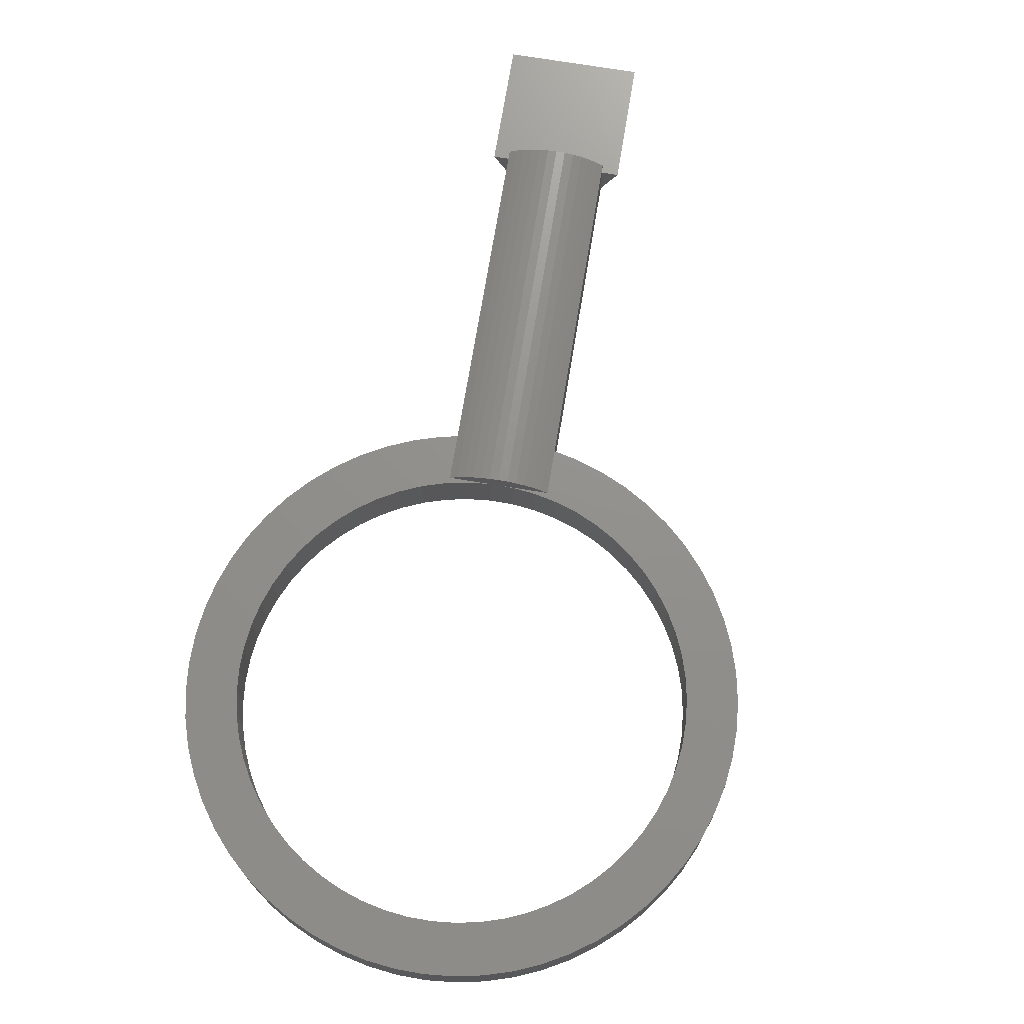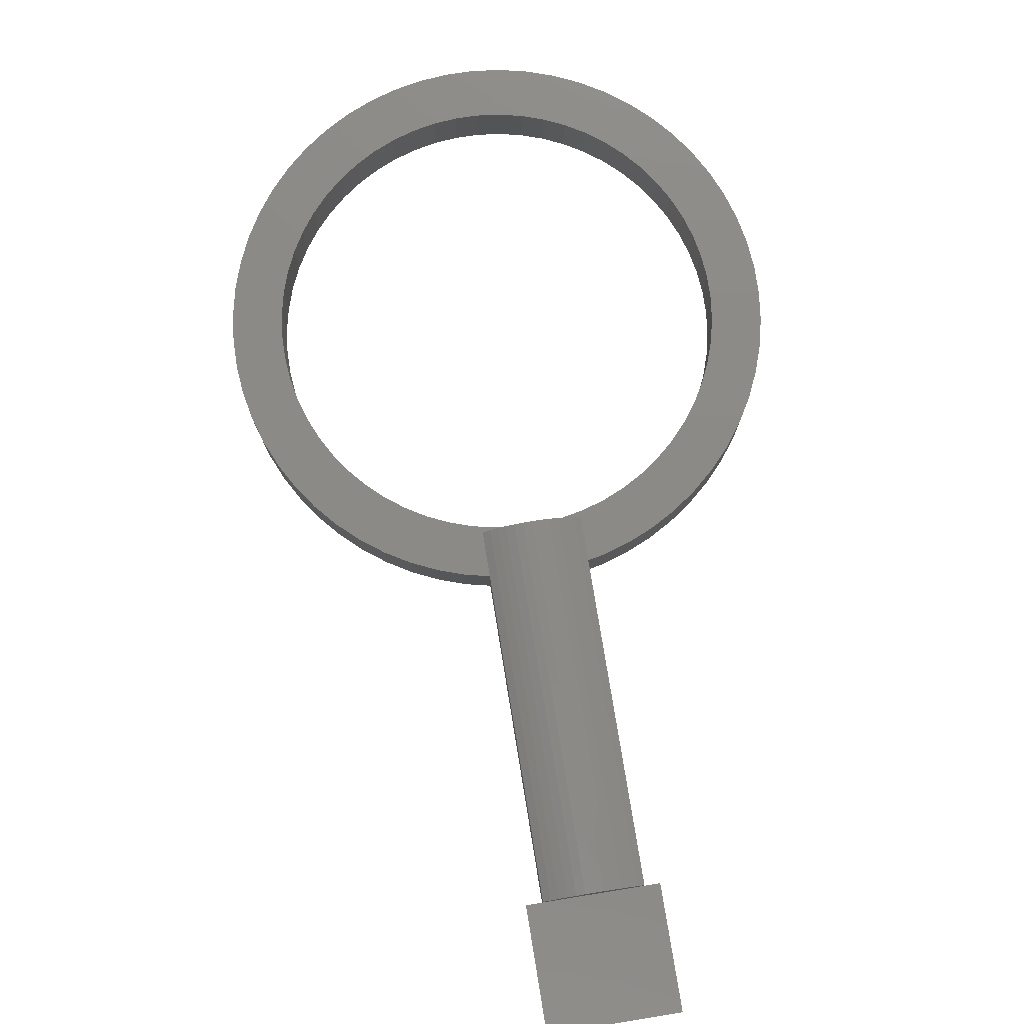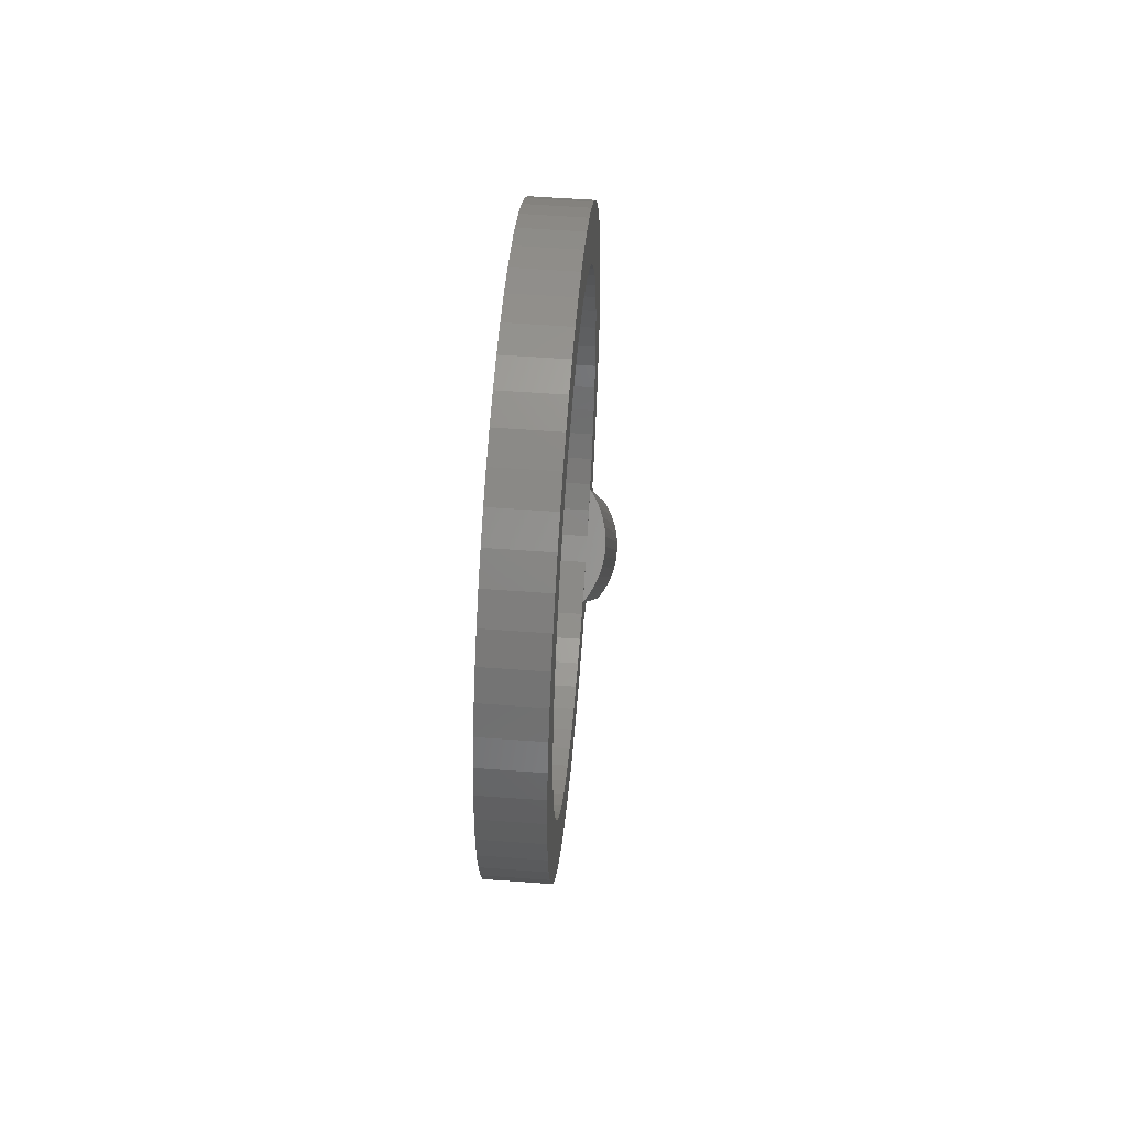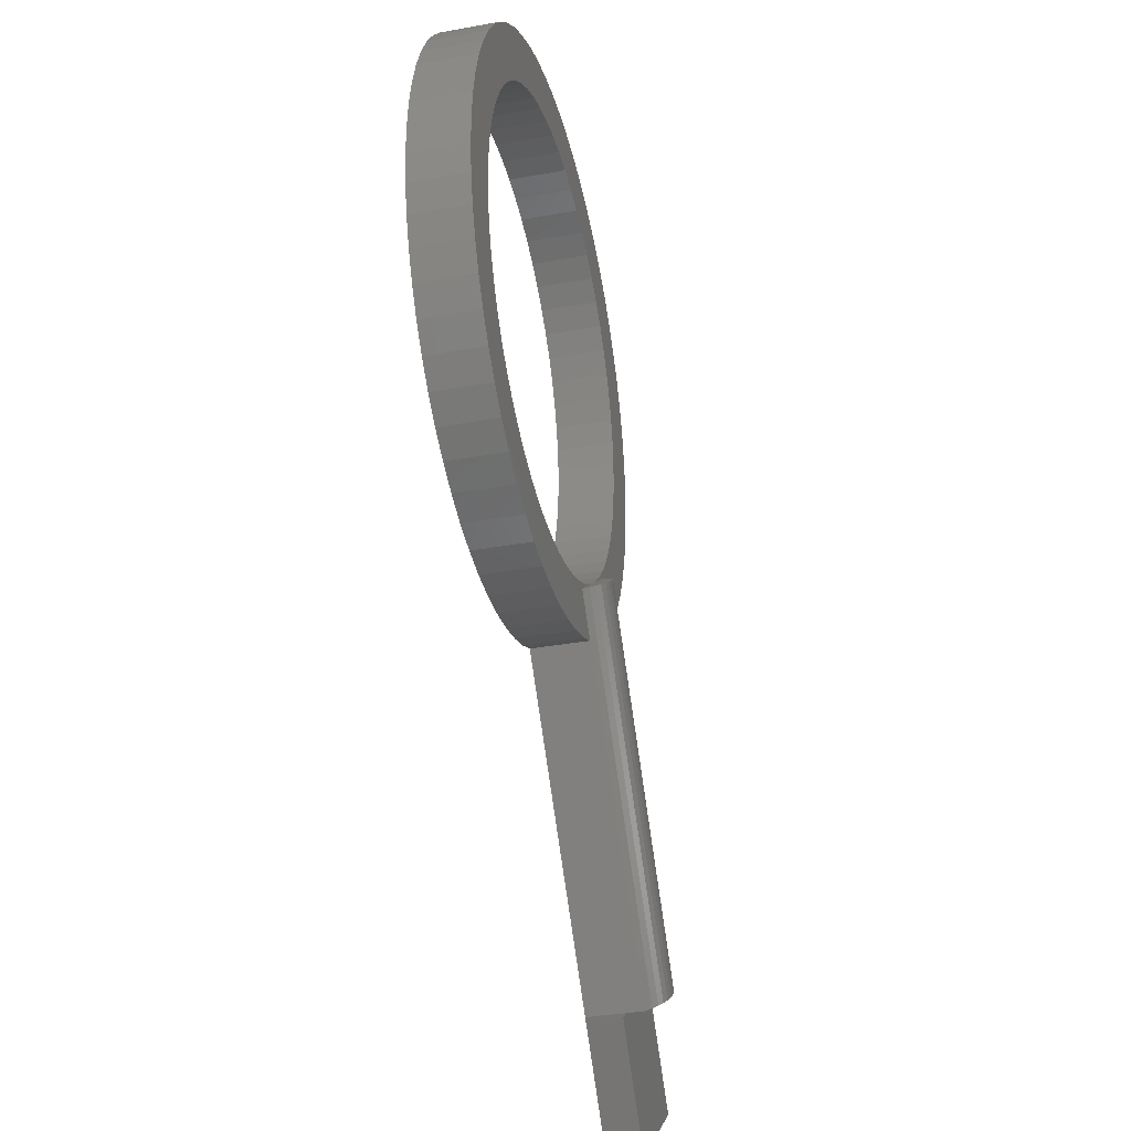
<metadata>
{"format":"stl","ext":"stl","renderer":"f3d","projection":"perspective","resolution":1024,"background":"white","views":[{"elev":72.1,"azim":-133.4,"up":"+Z"},{"elev":77.9,"azim":28.0,"up":"+Z"},{"elev":52.6,"azim":-85.4,"up":"+Y"},{"elev":-33.2,"azim":-75.9,"up":"+Y"}]}
</metadata>
<code>
# stl→obj: 279 verts, 566 faces
v 35.28 -52.32 1.589e-13
v 46.42 -43.85 4.431
v 33.69 -53.53 4.431
v 44.83 -45.06 1.589e-13
v 26.2 -40.38 4.431
v 24.61 -41.59 4.431
v 35.75 -33.12 4.431
v 37.34 -31.91 4.431
v 35.75 -33.12 0
v 26.2 -40.38 0
v 4.841 -0.6967 6.157e-15
v 2.554 -9.278 4.785e-15
v -0.7428 -4.942 5.452e-15
v 2.986 -9.082 5.477e-15
v 5.92 -7.358 5.428e-15
v 8.658 -5.337 5.422e-15
v 8.81 2.321 5.452e-15
v 11.17 -3.041 5.46e-15
v 12.09 -1.998 4.788e-15
v 35.75 -33.12 6.431
v 12.09 -1.998 6.431
v -44.44 17.82 1.162e-14
v -34.11 5.169 9.615e-15
v -32.46 2.937 9.276e-15
v -44.47 21.22 1.195e-14
v -35.51 7.56 9.953e-15
v -36.66 10.09 1.028e-14
v -37.54 12.72 1.061e-14
v -44.14 24.61 1.225e-14
v -38.13 15.43 1.091e-14
v -38.44 18.18 1.121e-14
v -43.46 27.94 1.253e-14
v -38.47 20.96 1.148e-14
v -38.2 23.72 1.173e-14
v -42.43 31.19 1.277e-14
v -37.64 26.43 1.195e-14
v -41.07 34.31 1.297e-14
v -36.8 29.08 1.215e-14
v -39.39 37.27 1.314e-14
v -35.69 31.62 1.231e-14
v -34.33 34.03 1.245e-14
v -37.41 40.04 1.326e-14
v -32.71 36.29 1.255e-14
v -35.15 42.58 1.334e-14
v -30.87 38.37 1.261e-14
v -32.64 44.88 1.338e-14
v -28.83 40.24 1.264e-14
v -29.9 46.9 1.337e-14
v -26.59 41.88 1.264e-14
v -24.2 43.29 1.26e-14
v -26.97 48.62 1.332e-14
v -21.68 44.44 1.252e-14
v -23.87 50.03 1.323e-14
v -19.05 45.31 1.241e-14
v -20.64 51.11 1.31e-14
v -16.34 45.91 1.227e-14
v -17.32 51.84 1.292e-14
v -13.58 46.22 1.21e-14
v -10.81 46.24 1.189e-14
v -13.94 52.22 1.271e-14
v -8.046 45.97 1.166e-14
v -10.54 52.25 1.246e-14
v -5.328 45.42 1.141e-14
v -7.151 51.92 1.218e-14
v -2.684 44.58 1.113e-14
v -0.1413 43.47 1.083e-14
v -3.817 51.23 1.186e-14
v 2.271 42.1 1.052e-14
v 4.528 40.49 1.02e-14
v -0.5733 50.21 1.152e-14
v 6.603 38.65 9.863e-15
v 8.475 36.6 9.524e-15
v 20.46 21.72 7.185e-15
v 20.08 25.1 7.543e-15
v 2.546 48.85 1.116e-14
v 19.34 28.42 7.921e-15
v 5.505 47.17 1.077e-14
v 18.27 31.65 8.316e-15
v 8.273 45.19 1.038e-14
v 16.86 34.75 8.722e-15
v 10.82 42.93 9.967e-15
v 15.14 37.68 9.136e-15
v 13.12 40.42 9.552e-15
v 6.888 1.175 6.188e-15
v 8.729 3.25 6.254e-15
v 13.43 -0.4951 5.54e-15
v 10.34 5.507 6.354e-15
v 15.41 2.273 5.664e-15
v 11.71 7.919 6.488e-15
v 17.08 5.233 5.828e-15
v 12.82 10.46 6.654e-15
v 13.66 13.11 6.849e-15
v 18.44 8.352 6.031e-15
v 14.21 15.82 7.073e-15
v 19.47 11.6 6.271e-15
v 14.48 18.58 7.322e-15
v 20.15 14.93 6.546e-15
v 14.46 21.36 7.594e-15
v 14.15 24.11 7.886e-15
v 20.48 18.32 6.851e-15
v 13.55 26.82 8.194e-15
v 12.67 29.45 8.516e-15
v 11.53 31.98 8.847e-15
v 10.12 34.37 9.185e-15
v 0.2181 -3.749 6.202e-15
v -2.307 -4.897 6.277e-15
v 2.61 -2.344 6.162e-15
v -39.12 1.858 9.664e-15
v -34.8 -3.391 8.833e-15
v -37.1 -0.8795 9.248e-15
v -40.84 4.792 1.008e-14
v -32.26 -5.648 8.424e-15
v -42.25 7.89 1.048e-14
v -29.49 -7.627 8.026e-15
v -43.33 11.12 1.088e-14
v -26.53 -9.306 7.643e-15
v -44.06 14.44 1.126e-14
v -23.41 -10.67 7.279e-15
v -20.17 -11.69 6.938e-15
v -30.59 0.8899 8.937e-15
v -28.51 -0.9504 8.604e-15
v -26.26 -2.564 8.28e-15
v -16.83 -12.38 6.625e-15
v -23.84 -3.932 7.967e-15
v -21.3 -5.041 7.671e-15
v -13.45 -12.71 6.342e-15
v -18.66 -5.878 7.393e-15
v -15.94 -6.434 7.138e-15
v -10.04 -12.68 6.092e-15
v -13.18 -6.703 6.907e-15
v -6.662 -12.3 5.879e-15
v -10.4 -6.682 6.703e-15
v -3.34 -11.57 5.704e-15
v -7.647 -6.371 6.529e-15
v -4.939 -5.774 6.387e-15
v -0.1115 -10.49 5.569e-15
v 2.554 -9.278 6.431
v -0.1115 -10.49 6.431
v -0.7428 -4.942 6.431
v 4.841 -0.6967 6.431
v 8.81 2.321 6.431
v 13.43 -0.4951 6.431
v 15.41 2.273 6.431
v 17.08 5.233 6.431
v 18.44 8.352 6.431
v 19.47 11.6 6.431
v 20.15 14.93 6.431
v 20.48 18.32 6.431
v 20.46 21.72 6.431
v 20.08 25.1 6.431
v 19.34 28.42 6.431
v 18.27 31.65 6.431
v 16.86 34.75 6.431
v 15.14 37.68 6.431
v 13.12 40.42 6.431
v 10.82 42.93 6.431
v 8.273 45.19 6.431
v 5.505 47.17 6.431
v 2.546 48.85 6.431
v -0.5733 50.21 6.431
v -3.817 51.23 6.431
v -7.151 51.92 6.431
v -10.54 52.25 6.431
v -13.94 52.22 6.431
v -17.32 51.84 6.431
v -20.64 51.11 6.431
v -23.87 50.03 6.431
v -26.97 48.62 6.431
v -29.9 46.9 6.431
v -32.64 44.88 6.431
v -35.15 42.58 6.431
v -37.41 40.04 6.431
v -39.39 37.27 6.431
v -41.07 34.31 6.431
v -42.43 31.19 6.431
v -43.46 27.94 6.431
v -44.14 24.61 6.431
v -44.47 21.22 6.431
v -44.44 17.82 6.431
v -44.06 14.44 6.431
v -43.33 11.12 6.431
v -42.25 7.89 6.431
v -40.84 4.792 6.431
v -39.12 1.858 6.431
v -37.1 -0.8795 6.431
v -34.8 -3.391 6.431
v -32.26 -5.648 6.431
v -29.49 -7.627 6.431
v -26.53 -9.306 6.431
v -23.41 -10.67 6.431
v -20.17 -11.69 6.431
v -16.83 -12.38 6.431
v -13.45 -12.71 6.431
v -10.04 -12.68 6.431
v -6.662 -12.3 6.431
v -3.34 -11.57 6.431
v 2.61 -2.344 6.431
v 0.2181 -3.749 6.431
v -2.307 -4.897 6.431
v -4.939 -5.774 6.431
v -7.647 -6.371 6.431
v -10.4 -6.682 6.431
v -13.18 -6.703 6.431
v -15.94 -6.434 6.431
v -18.66 -5.878 6.431
v -21.3 -5.041 6.431
v -23.84 -3.932 6.431
v -26.26 -2.564 6.431
v -28.51 -0.9504 6.431
v -30.59 0.8899 6.431
v -32.46 2.937 6.431
v -34.11 5.169 6.431
v -35.51 7.56 6.431
v -36.66 10.09 6.431
v -37.54 12.72 6.431
v -38.13 15.43 6.431
v -38.44 18.18 6.431
v -38.47 20.96 6.431
v -38.2 23.72 6.431
v -37.64 26.43 6.431
v -36.8 29.08 6.431
v -35.69 31.62 6.431
v -34.33 34.03 6.431
v -32.71 36.29 6.431
v -30.87 38.37 6.431
v -28.83 40.24 6.431
v -26.59 41.88 6.431
v -24.2 43.29 6.431
v -21.68 44.44 6.431
v -19.05 45.31 6.431
v -16.34 45.91 6.431
v -13.58 46.22 6.431
v -10.81 46.24 6.431
v -8.046 45.97 6.431
v -5.328 45.42 6.431
v -2.684 44.58 6.431
v -0.1413 43.47 6.431
v 2.271 42.1 6.431
v 4.528 40.49 6.431
v 6.603 38.65 6.431
v 8.475 36.6 6.431
v 10.12 34.37 6.431
v 11.53 31.98 6.431
v 12.67 29.45 6.431
v 13.55 26.82 6.431
v 14.15 24.11 6.431
v 14.46 21.36 6.431
v 14.48 18.58 6.431
v 14.21 15.82 6.431
v 13.66 13.11 6.431
v 12.82 10.46 6.431
v 11.71 7.919 6.431
v 10.34 5.507 6.431
v 8.729 3.25 6.431
v 6.888 1.175 6.431
v 4.886 -0.6627 8.373
v 4.841 -0.6967 8.376
v 5.728 -0.02234 8.201
v 6.551 0.6032 7.917
v 7.345 1.207 7.524
v 8.101 1.781 7.027
v 26.2 -40.38 6.431
v 30.12 -37.4 8.373
v 31.83 -36.1 8.373
v 30.98 -36.75 8.431
v 29.28 -38.04 8.201
v 32.67 -35.46 8.201
v 28.46 -38.67 7.917
v 33.49 -34.84 7.917
v 34.29 -34.23 7.524
v 27.66 -39.27 7.524
v 26.91 -39.84 7.027
v 35.04 -33.66 7.027
v -0.03364 -4.403 7.027
v 0.7223 -3.828 7.524
v 1.516 -3.224 7.917
v 2.339 -2.599 8.201
v 3.182 -1.958 8.373
v 4.034 -1.311 8.431
f 1 2 3
f 2 1 4
f 3 5 6
f 5 3 2
f 5 2 7
f 7 2 8
f 2 9 8
f 9 2 4
f 1 6 10
f 6 1 3
f 11 12 13
f 12 11 14
f 14 11 15
f 15 11 16
f 16 11 17
f 16 17 18
f 18 17 19
f 9 7 8
f 10 6 5
f 20 19 21
f 19 20 9
f 9 20 7
f 14 10 12
f 10 14 1
f 1 14 4
f 4 14 15
f 4 15 16
f 4 16 18
f 4 18 9
f 9 18 19
f 22 23 24
f 23 22 25
f 23 25 26
f 26 25 27
f 27 25 28
f 28 25 29
f 28 29 30
f 30 29 31
f 31 29 32
f 31 32 33
f 33 32 34
f 34 32 35
f 34 35 36
f 36 35 37
f 36 37 38
f 38 37 39
f 38 39 40
f 40 39 41
f 41 39 42
f 41 42 43
f 43 42 44
f 43 44 45
f 45 44 46
f 45 46 47
f 47 46 48
f 47 48 49
f 49 48 50
f 50 48 51
f 50 51 52
f 52 51 53
f 52 53 54
f 54 53 55
f 54 55 56
f 56 55 57
f 56 57 58
f 58 57 59
f 59 57 60
f 59 60 61
f 61 60 62
f 61 62 63
f 63 62 64
f 63 64 65
f 65 64 66
f 66 64 67
f 66 67 68
f 68 67 69
f 69 67 70
f 69 70 71
f 71 70 72
f 72 70 73
f 73 70 74
f 74 70 75
f 74 75 76
f 76 75 77
f 76 77 78
f 78 77 79
f 78 79 80
f 80 79 81
f 80 81 82
f 82 81 83
f 84 17 11
f 17 84 85
f 17 85 19
f 19 85 86
f 86 85 87
f 86 87 88
f 88 87 89
f 88 89 90
f 90 89 91
f 90 91 92
f 90 92 93
f 93 92 94
f 93 94 95
f 95 94 96
f 95 96 97
f 97 96 98
f 97 98 99
f 97 99 100
f 100 99 101
f 100 101 102
f 100 102 73
f 73 102 103
f 73 103 104
f 73 104 72
f 105 13 106
f 13 105 107
f 13 107 11
f 108 109 110
f 109 108 111
f 109 111 112
f 112 111 113
f 112 113 114
f 114 113 115
f 114 115 116
f 116 115 117
f 116 117 118
f 118 117 22
f 118 22 24
f 118 24 119
f 119 24 120
f 119 120 121
f 119 121 122
f 119 122 123
f 123 122 124
f 123 124 125
f 123 125 126
f 126 125 127
f 126 127 128
f 126 128 129
f 129 128 130
f 129 130 131
f 131 130 132
f 131 132 133
f 133 132 134
f 133 134 135
f 133 135 136
f 136 135 106
f 136 106 12
f 12 106 13
f 136 137 138
f 137 136 12
f 137 13 139
f 13 137 12
f 139 11 140
f 11 139 13
f 11 141 140
f 141 11 17
f 19 141 17
f 141 19 21
f 19 142 21
f 142 19 86
f 86 143 142
f 143 86 88
f 88 144 143
f 144 88 90
f 90 145 144
f 145 90 93
f 93 146 145
f 146 93 95
f 95 147 146
f 147 95 97
f 147 100 148
f 100 147 97
f 148 73 149
f 73 148 100
f 149 74 150
f 74 149 73
f 150 76 151
f 76 150 74
f 151 78 152
f 78 151 76
f 152 80 153
f 80 152 78
f 153 82 154
f 82 153 80
f 154 83 155
f 83 154 82
f 155 81 156
f 81 155 83
f 156 79 157
f 79 156 81
f 157 77 158
f 77 157 79
f 158 75 159
f 75 158 77
f 159 70 160
f 70 159 75
f 160 67 161
f 67 160 70
f 161 64 162
f 64 161 67
f 64 163 162
f 163 64 62
f 62 164 163
f 164 62 60
f 60 165 164
f 165 60 57
f 57 166 165
f 166 57 55
f 55 167 166
f 167 55 53
f 53 168 167
f 168 53 51
f 51 169 168
f 169 51 48
f 48 170 169
f 170 48 46
f 46 171 170
f 171 46 44
f 44 172 171
f 172 44 42
f 42 173 172
f 173 42 39
f 39 174 173
f 174 39 37
f 37 175 174
f 175 37 35
f 35 176 175
f 176 35 32
f 32 177 176
f 177 32 29
f 25 177 29
f 177 25 178
f 22 178 25
f 178 22 179
f 117 179 22
f 179 117 180
f 115 180 117
f 180 115 181
f 113 181 115
f 181 113 182
f 111 182 113
f 182 111 183
f 108 183 111
f 183 108 184
f 110 184 108
f 184 110 185
f 109 185 110
f 185 109 186
f 112 186 109
f 186 112 187
f 114 187 112
f 187 114 188
f 116 188 114
f 188 116 189
f 118 189 116
f 189 118 190
f 119 190 118
f 190 119 191
f 123 191 119
f 191 123 192
f 123 193 192
f 193 123 126
f 126 194 193
f 194 126 129
f 129 195 194
f 195 129 131
f 131 196 195
f 196 131 133
f 133 138 196
f 138 133 136
f 11 197 140
f 197 11 107
f 107 198 197
f 198 107 105
f 105 199 198
f 199 105 106
f 106 200 199
f 200 106 135
f 135 201 200
f 201 135 134
f 134 202 201
f 202 134 132
f 132 203 202
f 203 132 130
f 130 204 203
f 204 130 128
f 204 127 205
f 127 204 128
f 205 125 206
f 125 205 127
f 206 124 207
f 124 206 125
f 207 122 208
f 122 207 124
f 208 121 209
f 121 208 122
f 209 120 210
f 120 209 121
f 210 24 211
f 24 210 120
f 211 23 212
f 23 211 24
f 212 26 213
f 26 212 23
f 213 27 214
f 27 213 26
f 214 28 215
f 28 214 27
f 215 30 216
f 30 215 28
f 216 31 217
f 31 216 30
f 217 33 218
f 33 217 31
f 218 34 219
f 34 218 33
f 34 220 219
f 220 34 36
f 36 221 220
f 221 36 38
f 38 222 221
f 222 38 40
f 40 223 222
f 223 40 41
f 41 224 223
f 224 41 43
f 43 225 224
f 225 43 45
f 45 226 225
f 226 45 47
f 47 227 226
f 227 47 49
f 49 228 227
f 228 49 50
f 50 229 228
f 229 50 52
f 52 230 229
f 230 52 54
f 54 231 230
f 231 54 56
f 56 232 231
f 232 56 58
f 58 233 232
f 233 58 59
f 59 234 233
f 234 59 61
f 63 234 61
f 234 63 235
f 65 235 63
f 235 65 236
f 66 236 65
f 236 66 237
f 68 237 66
f 237 68 238
f 69 238 68
f 238 69 239
f 71 239 69
f 239 71 240
f 72 240 71
f 240 72 241
f 104 241 72
f 241 104 242
f 103 242 104
f 242 103 243
f 102 243 103
f 243 102 244
f 101 244 102
f 244 101 245
f 99 245 101
f 245 99 246
f 98 246 99
f 246 98 247
f 96 247 98
f 247 96 248
f 94 248 96
f 248 94 249
f 94 250 249
f 250 94 92
f 92 251 250
f 251 92 91
f 91 252 251
f 252 91 89
f 89 253 252
f 253 89 87
f 87 254 253
f 254 87 85
f 85 255 254
f 255 85 84
f 84 140 255
f 140 84 11
f 142 141 21
f 141 142 254
f 254 142 253
f 253 142 143
f 253 143 252
f 252 143 144
f 252 144 251
f 251 144 250
f 250 144 145
f 250 145 249
f 249 145 146
f 249 146 248
f 248 146 147
f 248 147 247
f 247 147 246
f 246 147 148
f 246 148 245
f 245 148 244
f 244 148 149
f 244 149 243
f 243 149 242
f 242 149 241
f 179 212 178
f 212 179 211
f 178 212 213
f 178 213 214
f 178 214 215
f 178 215 177
f 177 215 216
f 177 216 217
f 177 217 176
f 176 217 218
f 176 218 219
f 176 219 175
f 175 219 220
f 175 220 174
f 174 220 221
f 174 221 173
f 173 221 222
f 173 222 223
f 173 223 172
f 172 223 224
f 172 224 171
f 171 224 225
f 171 225 170
f 170 225 226
f 170 226 169
f 169 226 227
f 169 227 228
f 169 228 168
f 168 228 229
f 168 229 167
f 167 229 230
f 167 230 166
f 166 230 231
f 166 231 165
f 165 231 232
f 165 232 233
f 165 233 164
f 164 233 234
f 164 234 163
f 163 234 235
f 163 235 162
f 162 235 236
f 162 236 237
f 162 237 161
f 161 237 238
f 161 238 239
f 161 239 160
f 160 239 240
f 160 240 241
f 160 241 149
f 160 149 150
f 160 150 159
f 159 150 151
f 159 151 158
f 158 151 152
f 158 152 157
f 157 152 153
f 157 153 156
f 156 153 154
f 156 154 155
f 141 255 140
f 255 141 254
f 186 184 185
f 184 186 183
f 183 186 187
f 183 187 182
f 182 187 188
f 182 188 181
f 181 188 189
f 181 189 180
f 180 189 190
f 180 190 179
f 179 190 211
f 211 190 191
f 211 191 210
f 210 191 209
f 209 191 208
f 208 191 192
f 208 192 207
f 207 192 206
f 206 192 193
f 206 193 205
f 205 193 204
f 204 193 194
f 204 194 203
f 203 194 195
f 203 195 202
f 202 195 196
f 202 196 201
f 201 196 200
f 200 196 138
f 200 138 199
f 199 138 137
f 199 137 139
f 199 139 198
f 198 139 197
f 197 139 140
f 256 140 257
f 140 256 258
f 140 258 259
f 140 259 260
f 140 260 261
f 140 261 141
f 10 137 12
f 137 10 262
f 262 10 5
f 263 264 265
f 264 263 266
f 264 266 267
f 267 266 268
f 267 268 269
f 269 268 270
f 270 268 271
f 270 271 272
f 270 272 273
f 273 272 262
f 273 262 20
f 20 262 5
f 20 5 7
f 272 137 262
f 137 272 139
f 139 272 274
f 272 275 274
f 275 272 271
f 271 276 275
f 276 271 268
f 268 277 276
f 277 268 266
f 266 278 277
f 278 266 263
f 263 279 278
f 279 263 265
f 265 257 279
f 257 265 264
f 257 264 256
f 264 258 256
f 258 264 267
f 267 259 258
f 259 267 269
f 269 260 259
f 260 269 270
f 270 261 260
f 261 270 273
f 273 141 261
f 141 273 20
f 141 20 21
f 257 278 279
f 278 257 140
f 278 140 277
f 277 140 276
f 276 140 275
f 275 140 274
f 274 140 139

</code>
